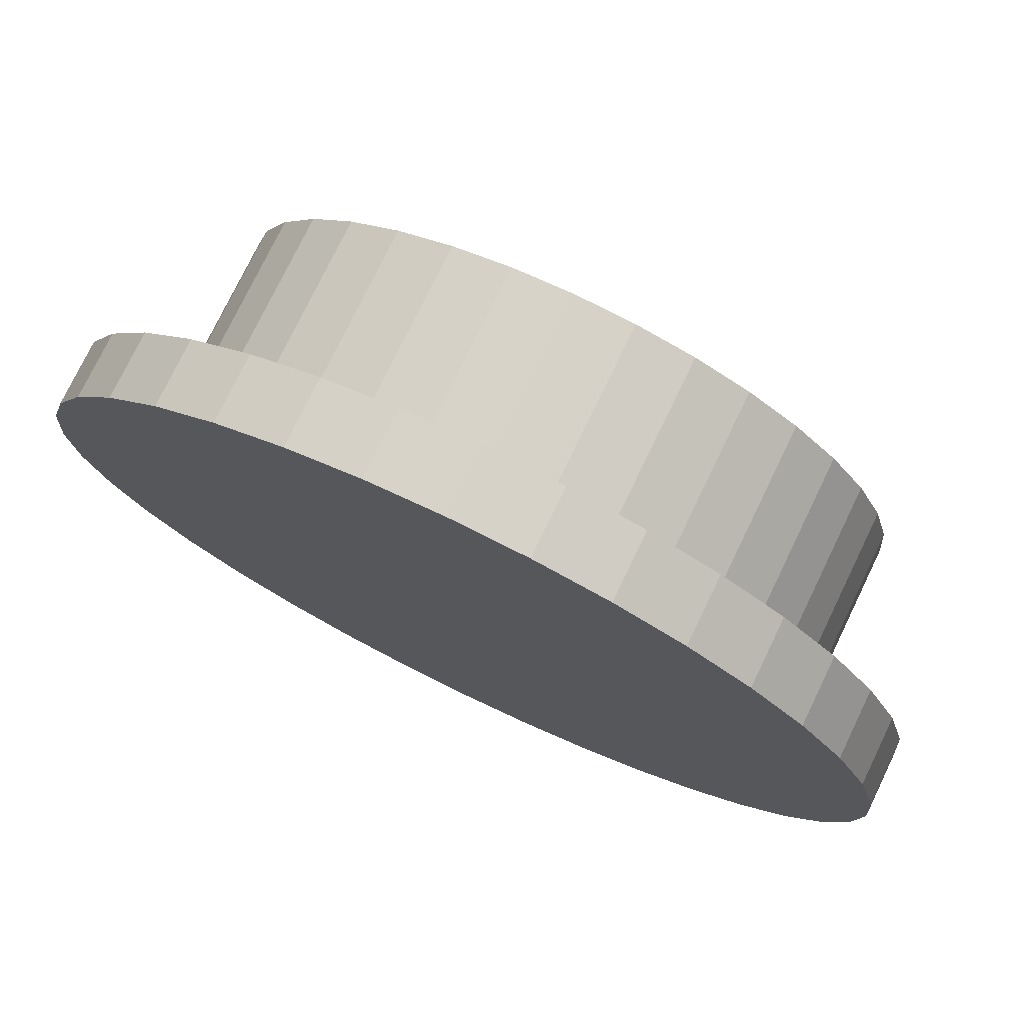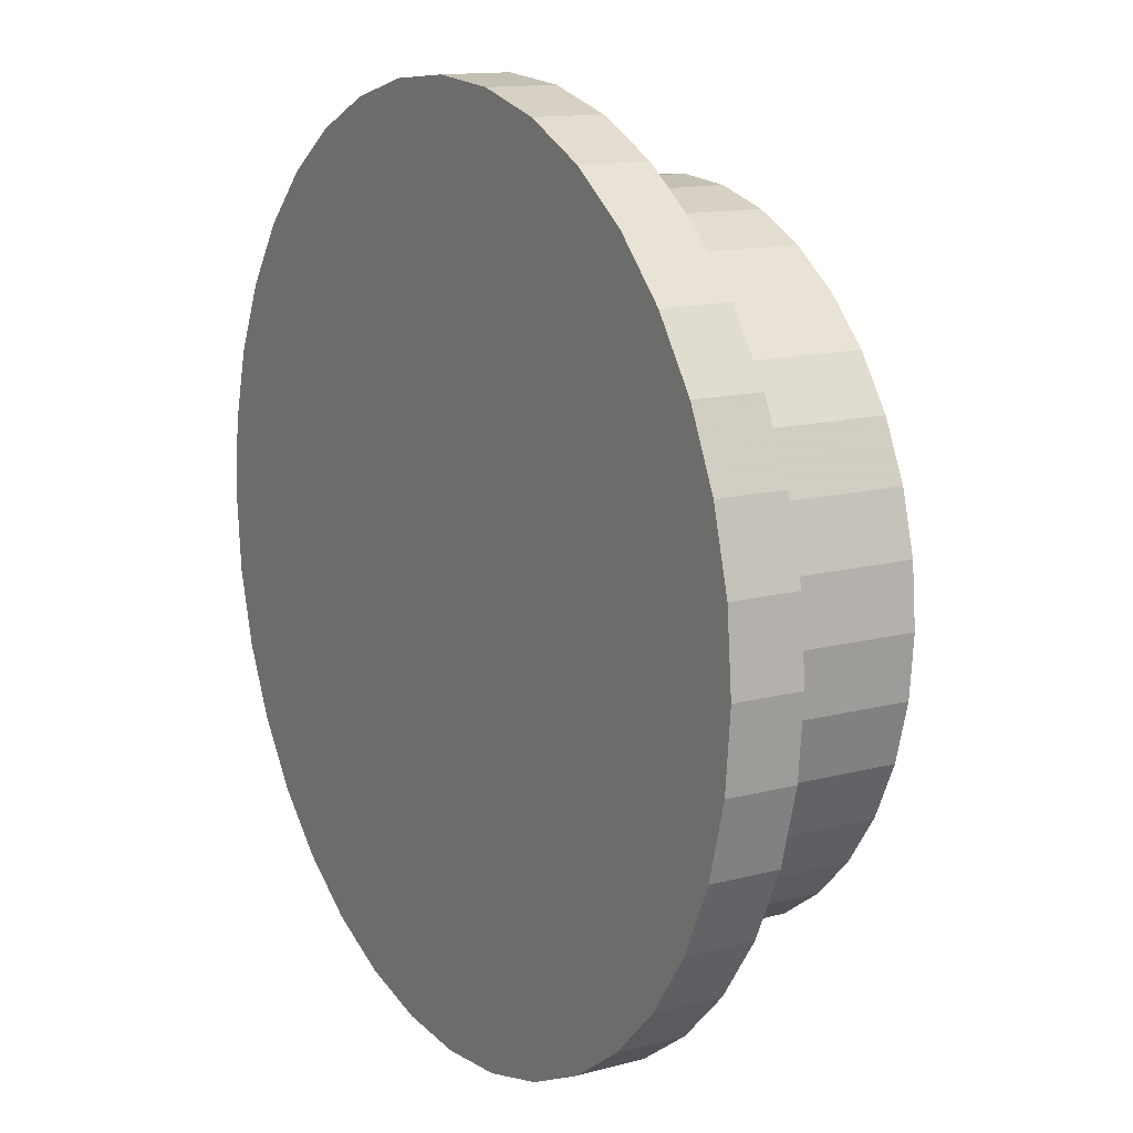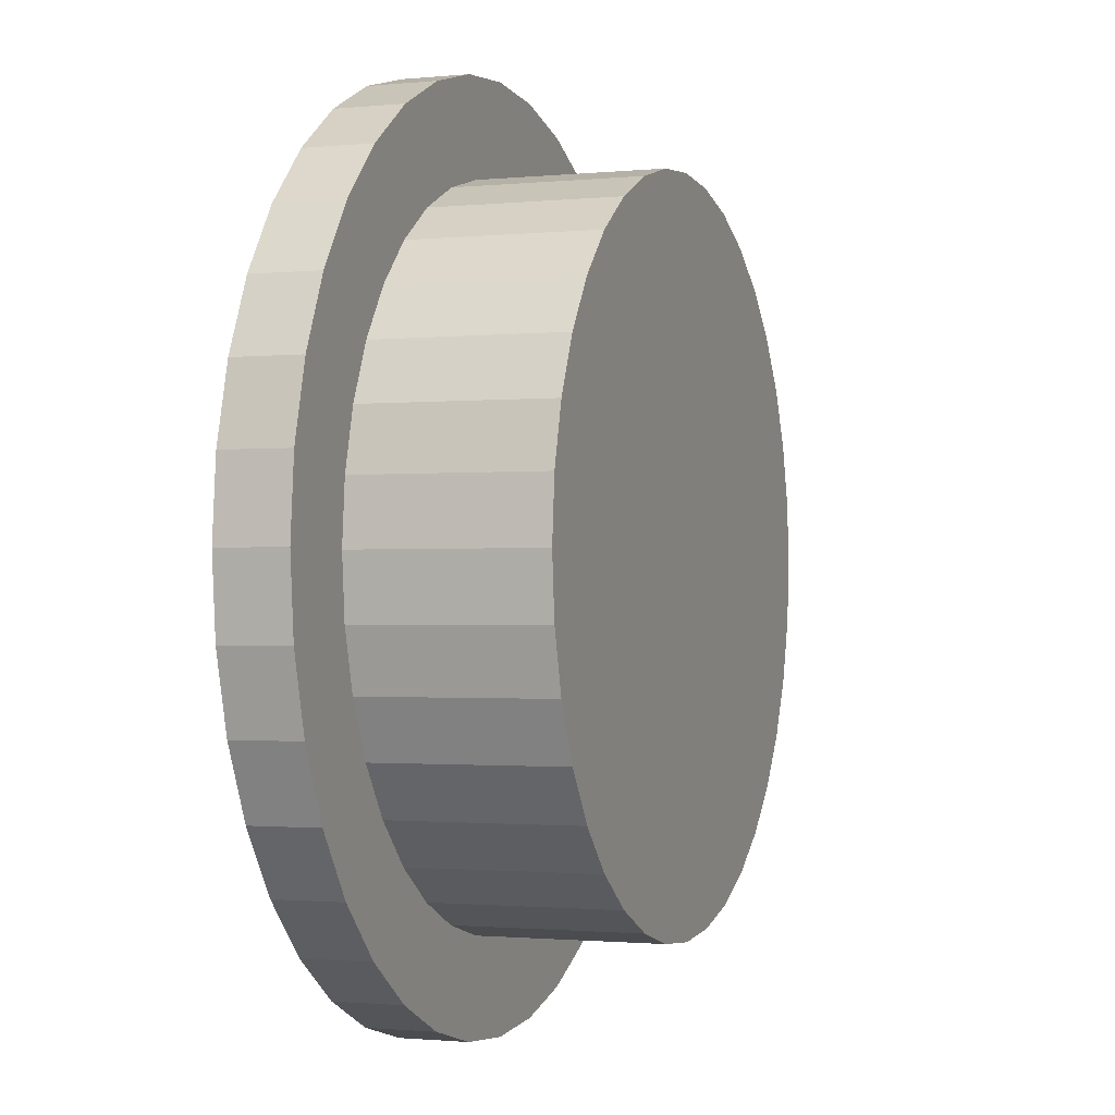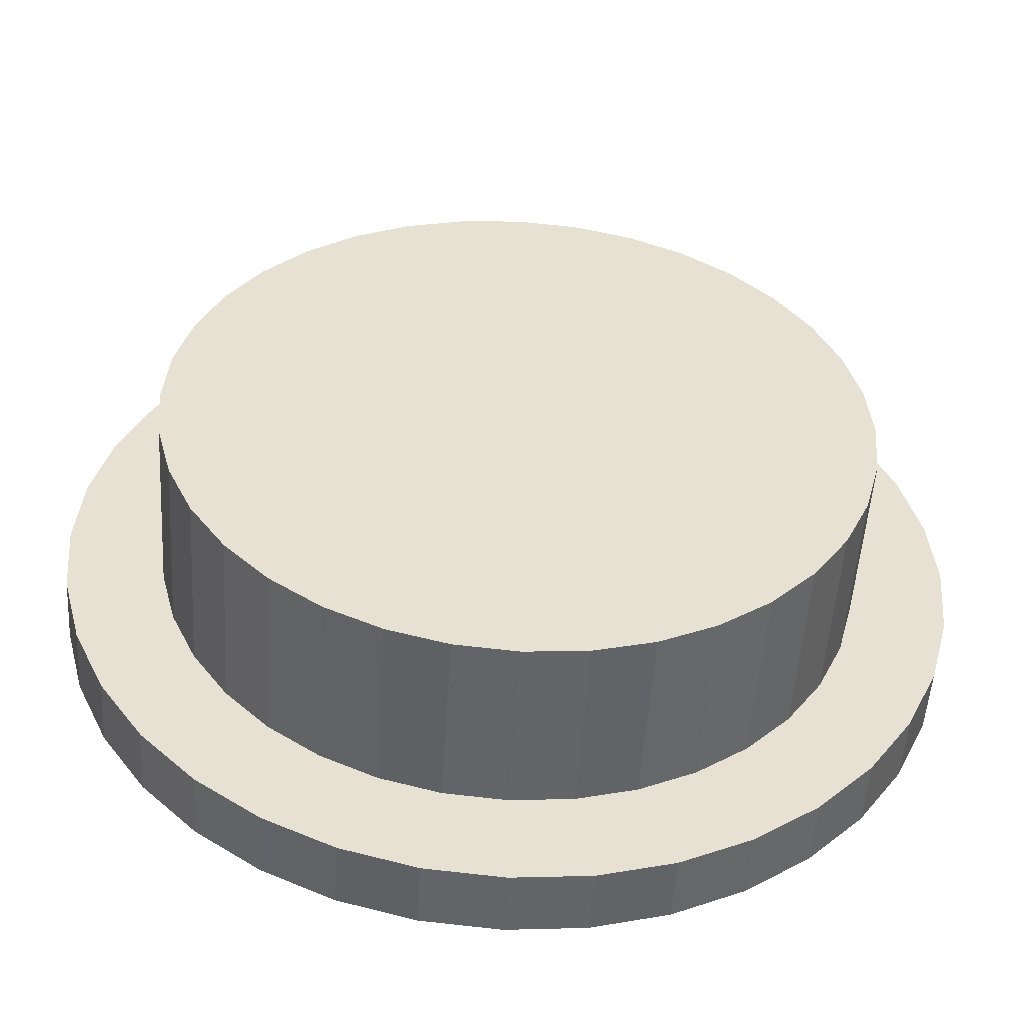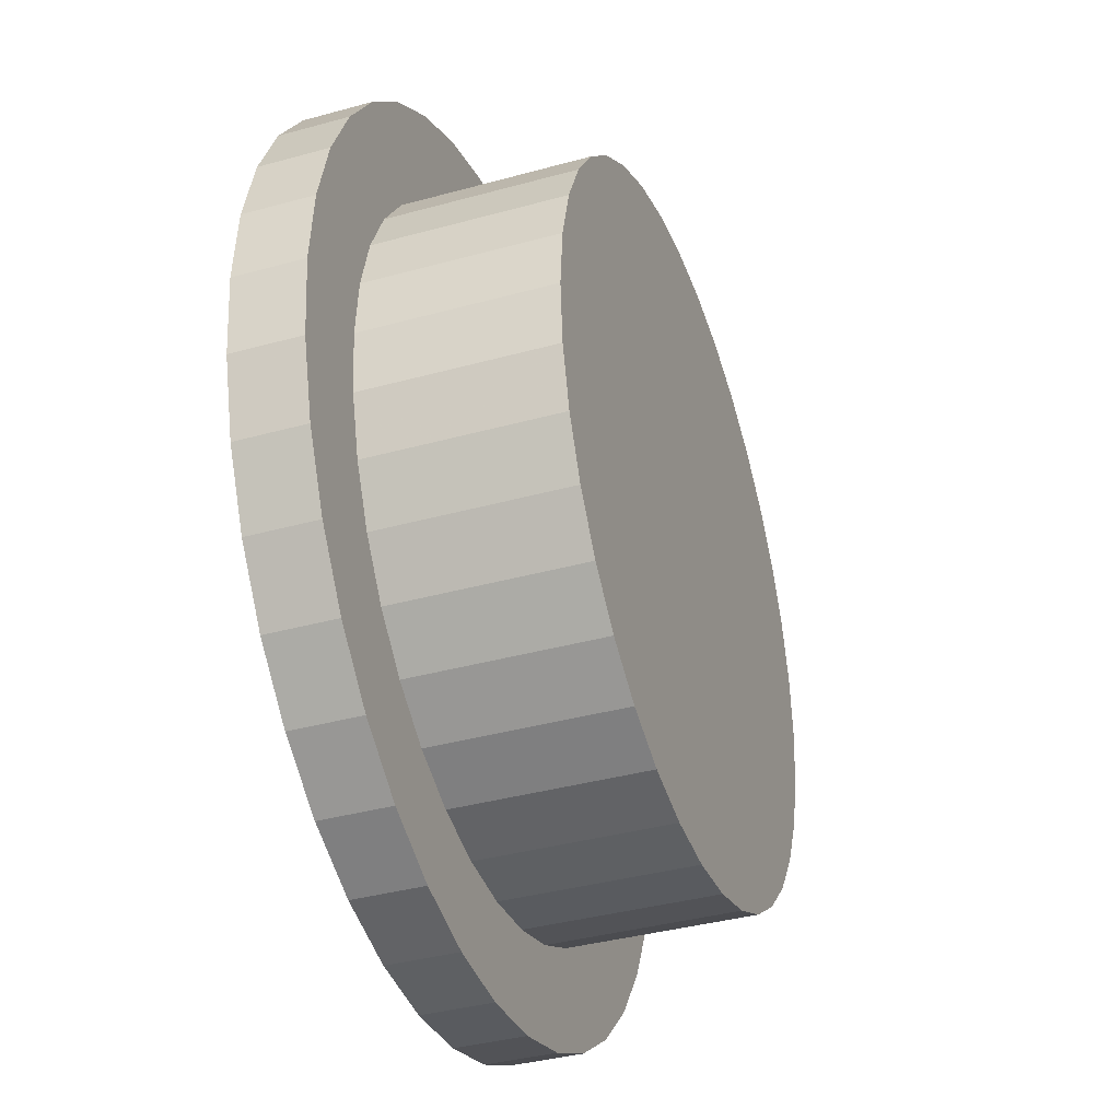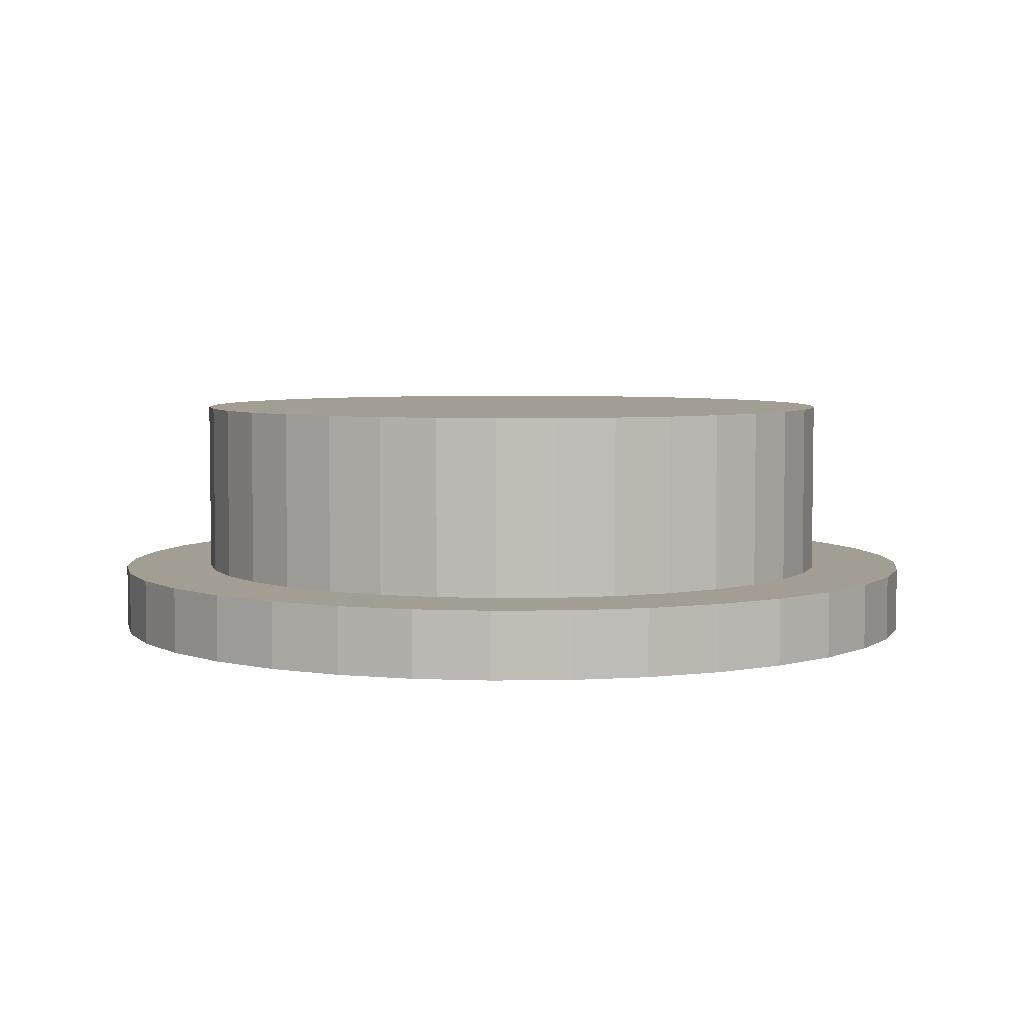
<metadata>
{"format":"obj","ext":"obj","renderer":"f3d","projection":"perspective","resolution":1024,"background":"white","views":[{"elev":76.3,"azim":-154.2,"up":"+Y"},{"elev":13.4,"azim":-121.2,"up":"+Y"},{"elev":-1.2,"azim":-69.7,"up":"+Y"},{"elev":-51.4,"azim":-3.6,"up":"+Y"},{"elev":-37.3,"azim":-70.4,"up":"+Y"},{"elev":5.0,"azim":-87.4,"up":"+Z"}]}
</metadata>
<code>
v 0.7386 0.1302 0
v 0.75 0 0.1148
v 0.75 0 0
v 0.7386 0.1302 0.1148
v 0.7048 0.2565 0
v 0.7048 0.2565 0.1148
v 0.6495 0.375 0
v 0.6495 0.375 0.1148
v 0.5745 0.4821 0
v 0.5745 0.4821 0.1148
v 0.4821 0.5745 0
v 0.4821 0.5745 0.1148
v 0.375 0.6495 0
v 0.375 0.6495 0.1148
v 0.2565 0.7048 0
v 0.2565 0.7048 0.1148
v 0.1302 0.7386 0
v 0.1302 0.7386 0.1148
v 4.592e-17 0.75 0
v 4.592e-17 0.75 0.1148
v -0.1302 0.7386 0
v -0.1302 0.7386 0.1148
v -0.2565 0.7048 0
v -0.2565 0.7048 0.1148
v -0.375 0.6495 0
v -0.375 0.6495 0.1148
v -0.4821 0.5745 0
v -0.4821 0.5745 0.1148
v -0.5745 0.4821 0
v -0.5745 0.4821 0.1148
v -0.6495 0.375 0.1148
v -0.6495 0.375 0
v -0.7048 0.2565 0
v -0.7048 0.2565 0.1148
v -0.7386 0.1302 0
v -0.7386 0.1302 0.1148
v -0.75 1.091e-15 0
v -0.75 1.091e-15 0.1148
v -0.7386 -0.1302 0
v -0.7386 -0.1302 0.1148
v -0.7048 -0.2565 0
v -0.7048 -0.2565 0.1148
v -0.6495 -0.375 0
v -0.6495 -0.375 0.1148
v -0.5745 -0.4821 0
v -0.5745 -0.4821 0.1148
v -0.4821 -0.5745 0
v -0.4821 -0.5745 0.1148
v -0.375 -0.6495 0
v -0.375 -0.6495 0.1148
v -0.2565 -0.7048 0
v -0.2565 -0.7048 0.1148
v -0.1302 -0.7386 0
v -0.1302 -0.7386 0.1148
v -2.136e-15 -0.75 0
v -2.136e-15 -0.75 0.1148
v 0.1302 -0.7386 0
v 0.1302 -0.7386 0.1148
v 0.2565 -0.7048 0
v 0.2565 -0.7048 0.1148
v 0.375 -0.6495 0
v 0.375 -0.6495 0.1148
v 0.4821 -0.5745 0
v 0.4821 -0.5745 0.1148
v 0.5745 -0.4821 0
v 0.5745 -0.4821 0.1148
v 0.6495 -0.375 0
v 0.6495 -0.375 0.1148
v 0.7048 -0.2565 0.1148
v 0.7048 -0.2565 0
v 0.7386 -0.1302 0
v 0.7386 -0.1302 0.1148
v -0.4514 -0.3788 0.1148
v -0.3788 -0.4514 0.1148
v -0.2946 -0.5103 0.1148
v -0.5103 -0.2946 0.1148
v -0.2015 -0.5537 0.1148
v -0.5537 -0.2015 0.1148
v -0.1023 -0.5803 0.1148
v -0.5803 -0.1023 0.1148
v -1.678e-15 -0.5893 0.1148
v -0.5893 8.573e-16 0.1148
v 0.1023 -0.5803 0.1148
v -0.5803 0.1023 0.1148
v 0.2015 -0.5537 0.1148
v -0.5537 0.2015 0.1148
v 0.2946 -0.5103 0.1148
v -0.5103 0.2946 0.1148
v 0.3788 -0.4514 0.1148
v -0.4514 0.3788 0.1148
v 0.4514 -0.3788 0.1148
v -0.3788 0.4514 0.1148
v -0.2946 0.5103 0.1148
v 0.5103 -0.2946 0.1148
v 0.5537 -0.2015 0.1148
v -0.2015 0.5537 0.1148
v 0.5803 -0.1023 0.1148
v -0.1023 0.5803 0.1148
v 3.608e-17 0.5893 0.1148
v 0.5893 0 0.1148
v 0.1023 0.5803 0.1148
v 0.5803 0.1023 0.1148
v 0.2015 0.5537 0.1148
v 0.5537 0.2015 0.1148
v 0.5103 0.2946 0.1148
v 0.2946 0.5103 0.1148
v 0.3788 0.4514 0.1148
v 0.4514 0.3788 0.1148
v 0.5893 0 0.4209
v 0.5803 0.1023 0.4209
v 0.5537 0.2015 0.4209
v 0.5103 0.2946 0.4209
v 0.4514 0.3788 0.4209
v 0.3788 0.4514 0.4209
v 0.2946 0.5103 0.4209
v 0.2015 0.5537 0.4209
v 0.1023 0.5803 0.4209
v 3.608e-17 0.5893 0.4209
v -0.1023 0.5803 0.4209
v -0.2015 0.5537 0.4209
v -0.2946 0.5103 0.4209
v -0.3788 0.4514 0.4209
v -0.4514 0.3788 0.4209
v -0.5103 0.2946 0.4209
v -0.5537 0.2015 0.4209
v -0.5803 0.1023 0.4209
v -0.5893 8.573e-16 0.4209
v -0.5803 -0.1023 0.4209
v -0.5537 -0.2015 0.4209
v -0.5103 -0.2946 0.4209
v -0.4514 -0.3788 0.4209
v -0.3788 -0.4514 0.4209
v -0.2946 -0.5103 0.4209
v -0.2015 -0.5537 0.4209
v -0.1023 -0.5803 0.4209
v -1.678e-15 -0.5893 0.4209
v 0.1023 -0.5803 0.4209
v 0.2015 -0.5537 0.4209
v 0.2946 -0.5103 0.4209
v 0.3788 -0.4514 0.4209
v 0.4514 -0.3788 0.4209
v 0.5103 -0.2946 0.4209
v 0.5537 -0.2015 0.4209
v 0.5803 -0.1023 0.4209
f 1 2 3
f 1 4 2
f 5 6 4
f 5 4 1
f 7 8 6
f 7 6 5
f 9 10 8
f 9 8 7
f 11 12 10
f 11 10 9
f 13 12 11
f 13 14 12
f 15 14 13
f 15 16 14
f 17 18 16
f 17 16 15
f 19 20 18
f 19 18 17
f 21 22 20
f 21 20 19
f 23 24 22
f 23 22 21
f 25 26 24
f 25 24 23
f 27 28 26
f 27 26 25
f 29 30 28
f 29 31 30
f 29 28 27
f 32 31 29
f 33 34 31
f 33 31 32
f 35 36 34
f 35 34 33
f 37 38 36
f 37 36 35
f 39 40 38
f 39 38 37
f 41 42 40
f 41 40 39
f 43 44 42
f 43 42 41
f 45 46 44
f 45 44 43
f 47 48 46
f 47 46 45
f 49 50 48
f 49 48 47
f 51 52 50
f 51 50 49
f 53 54 52
f 53 52 51
f 55 56 54
f 55 54 53
f 57 58 56
f 57 56 55
f 59 60 58
f 59 58 57
f 61 62 60
f 61 60 59
f 63 64 62
f 63 62 61
f 65 64 63
f 65 66 64
f 67 66 65
f 67 68 66
f 67 69 68
f 70 69 67
f 71 69 70
f 71 72 69
f 3 72 71
f 3 2 72
f 41 45 43
f 63 59 57
f 63 61 59
f 70 65 63
f 70 67 65
f 1 3 71
f 7 5 1
f 11 15 13
f 9 7 1
f 9 17 15
f 9 19 17
f 9 21 19
f 9 23 21
f 9 25 23
f 9 27 25
f 9 29 27
f 9 32 29
f 9 33 32
f 9 35 33
f 9 37 35
f 9 39 37
f 9 41 39
f 9 47 45
f 9 49 47
f 9 51 49
f 9 53 51
f 9 55 53
f 9 57 55
f 9 71 70
f 9 63 57
f 9 45 41
f 9 70 63
f 9 15 11
f 9 1 71
f 73 46 48
f 73 48 74
f 75 48 50
f 75 74 48
f 76 44 46
f 76 46 73
f 77 50 52
f 77 75 50
f 78 42 44
f 78 44 76
f 79 52 54
f 79 77 52
f 80 40 42
f 80 42 78
f 81 79 54
f 81 54 56
f 82 40 80
f 82 38 40
f 83 81 56
f 83 56 58
f 84 38 82
f 84 36 38
f 85 83 58
f 85 58 60
f 86 36 84
f 86 34 36
f 87 85 60
f 87 60 62
f 88 34 86
f 88 31 34
f 64 87 62
f 89 87 64
f 90 30 31
f 90 31 88
f 66 89 64
f 66 91 89
f 28 30 90
f 28 90 92
f 93 28 92
f 68 91 66
f 68 94 91
f 26 28 93
f 69 94 68
f 69 95 94
f 24 93 96
f 24 26 93
f 72 95 69
f 72 97 95
f 22 98 99
f 22 96 98
f 22 24 96
f 2 100 97
f 2 97 72
f 20 99 101
f 20 22 99
f 4 102 100
f 4 100 2
f 18 101 103
f 18 20 101
f 6 104 102
f 6 105 104
f 6 102 4
f 16 18 103
f 16 103 106
f 14 16 106
f 14 106 107
f 8 108 105
f 8 105 6
f 12 14 107
f 10 108 8
f 10 12 107
f 10 107 108
f 102 109 100
f 102 110 109
f 104 111 110
f 104 110 102
f 105 112 111
f 105 111 104
f 108 113 112
f 108 112 105
f 107 114 113
f 107 113 108
f 106 114 107
f 106 115 114
f 103 115 106
f 103 116 115
f 101 117 116
f 101 116 103
f 99 118 117
f 99 117 101
f 98 119 118
f 98 118 99
f 96 120 119
f 96 119 98
f 93 121 120
f 93 120 96
f 92 122 121
f 92 123 122
f 92 121 93
f 90 123 92
f 88 124 123
f 88 123 90
f 86 125 124
f 86 126 125
f 86 124 88
f 84 126 86
f 82 127 126
f 82 126 84
f 80 128 127
f 80 129 128
f 80 127 82
f 78 129 80
f 76 130 129
f 76 131 130
f 76 129 78
f 73 131 76
f 74 132 131
f 74 131 73
f 75 133 132
f 75 132 74
f 77 134 133
f 77 133 75
f 79 135 134
f 79 134 77
f 81 136 135
f 81 135 79
f 83 137 136
f 83 136 81
f 85 138 137
f 85 137 83
f 87 139 138
f 87 138 85
f 89 140 139
f 89 139 87
f 91 140 89
f 91 141 140
f 91 142 141
f 94 142 91
f 95 142 94
f 95 143 142
f 95 144 143
f 97 144 95
f 100 144 97
f 100 109 144
f 139 137 138
f 142 139 140
f 142 140 141
f 121 122 123
f 117 118 119
f 112 110 111
f 114 115 116
f 114 116 117
f 113 109 110
f 113 119 120
f 113 120 121
f 113 123 124
f 113 124 125
f 113 125 126
f 113 126 127
f 113 127 128
f 113 128 129
f 113 129 130
f 113 130 131
f 113 131 132
f 113 132 133
f 113 133 134
f 113 134 135
f 113 135 136
f 113 136 137
f 113 142 143
f 113 143 144
f 113 144 109
f 113 139 142
f 113 137 139
f 113 110 112
f 113 121 123
f 113 117 119
f 113 114 117

</code>
